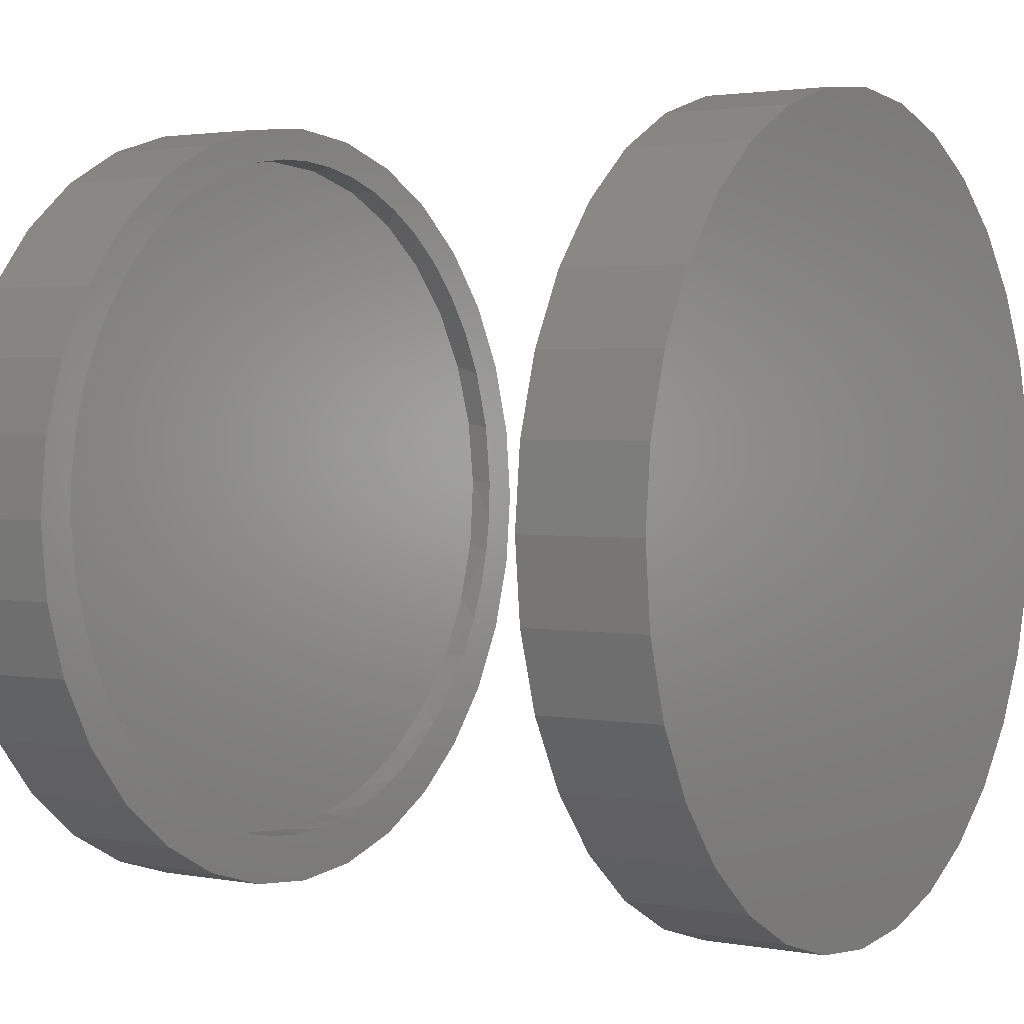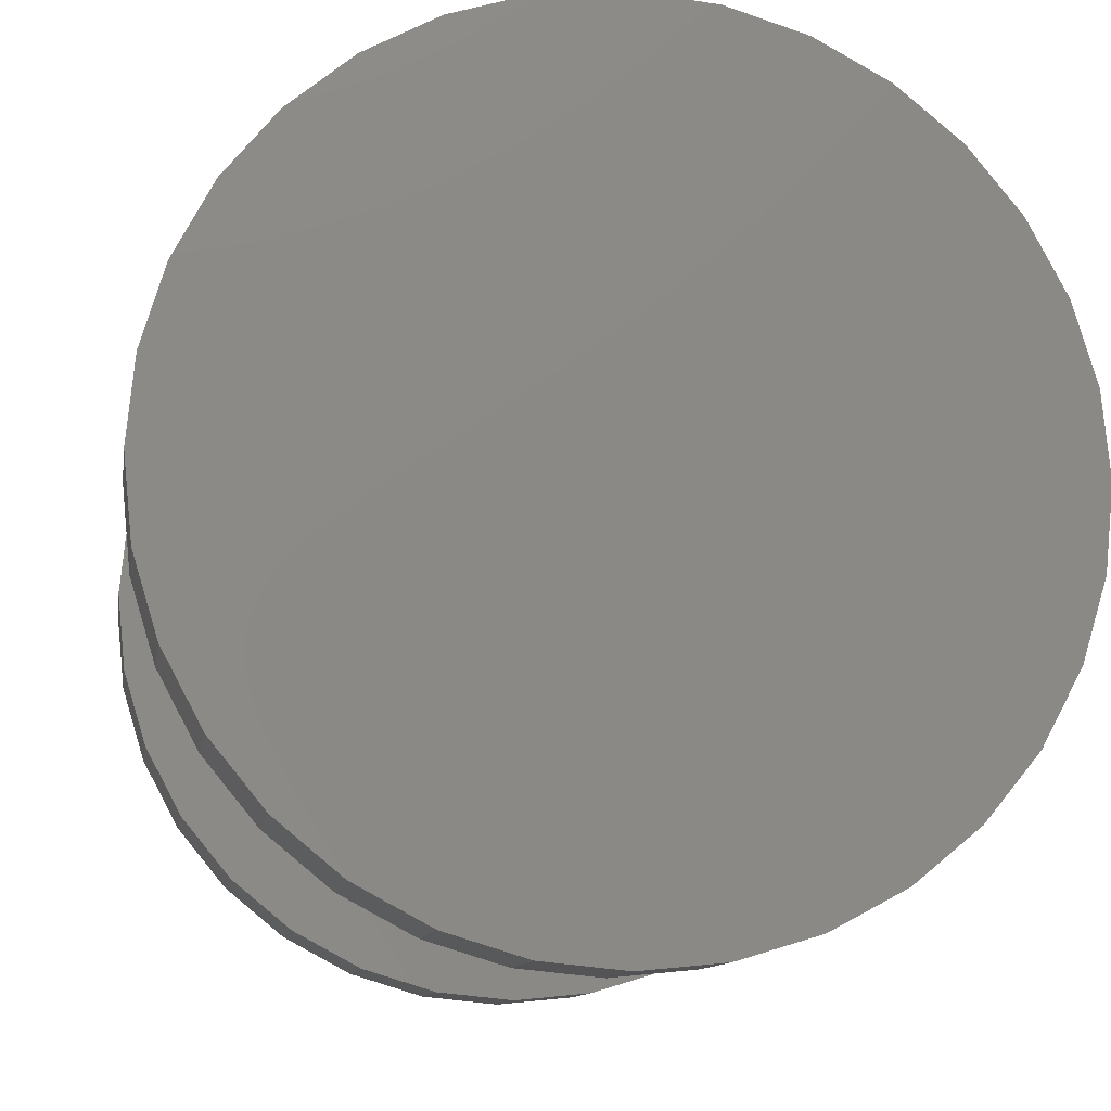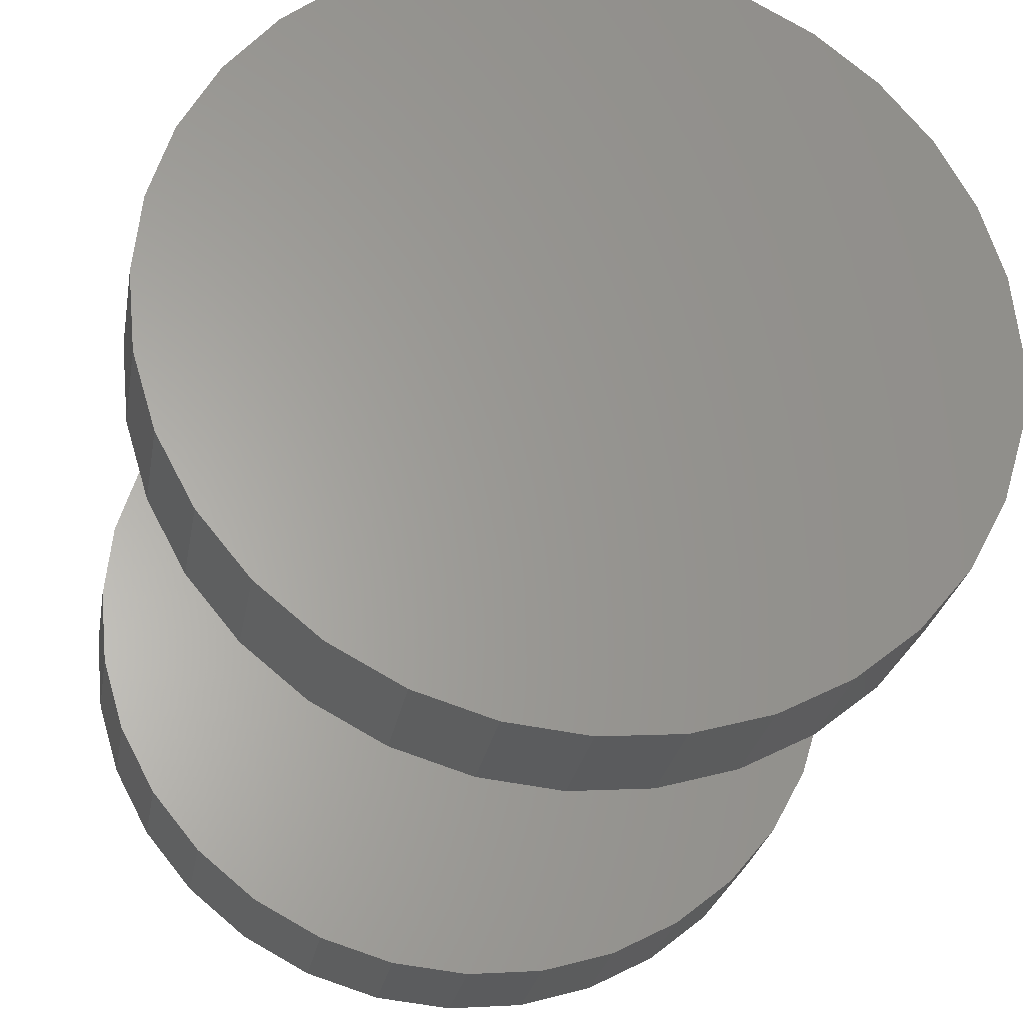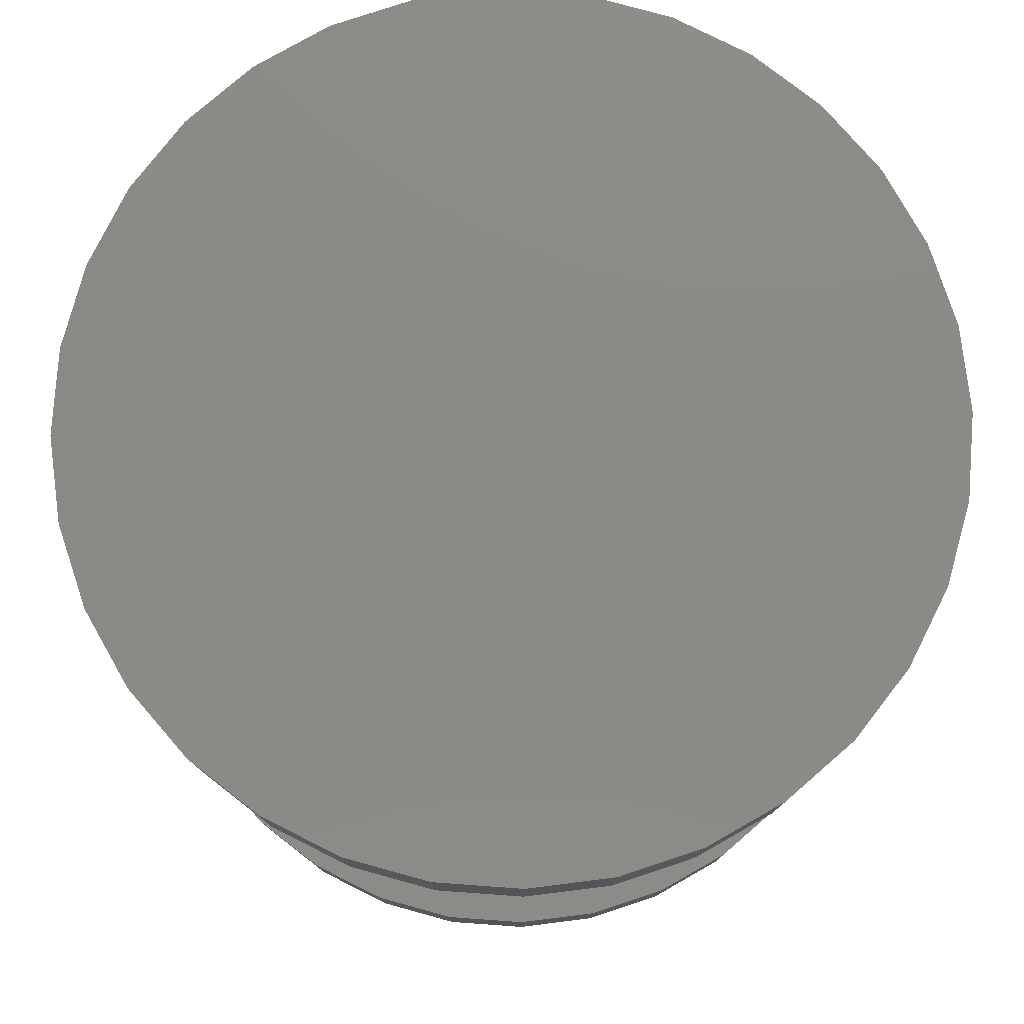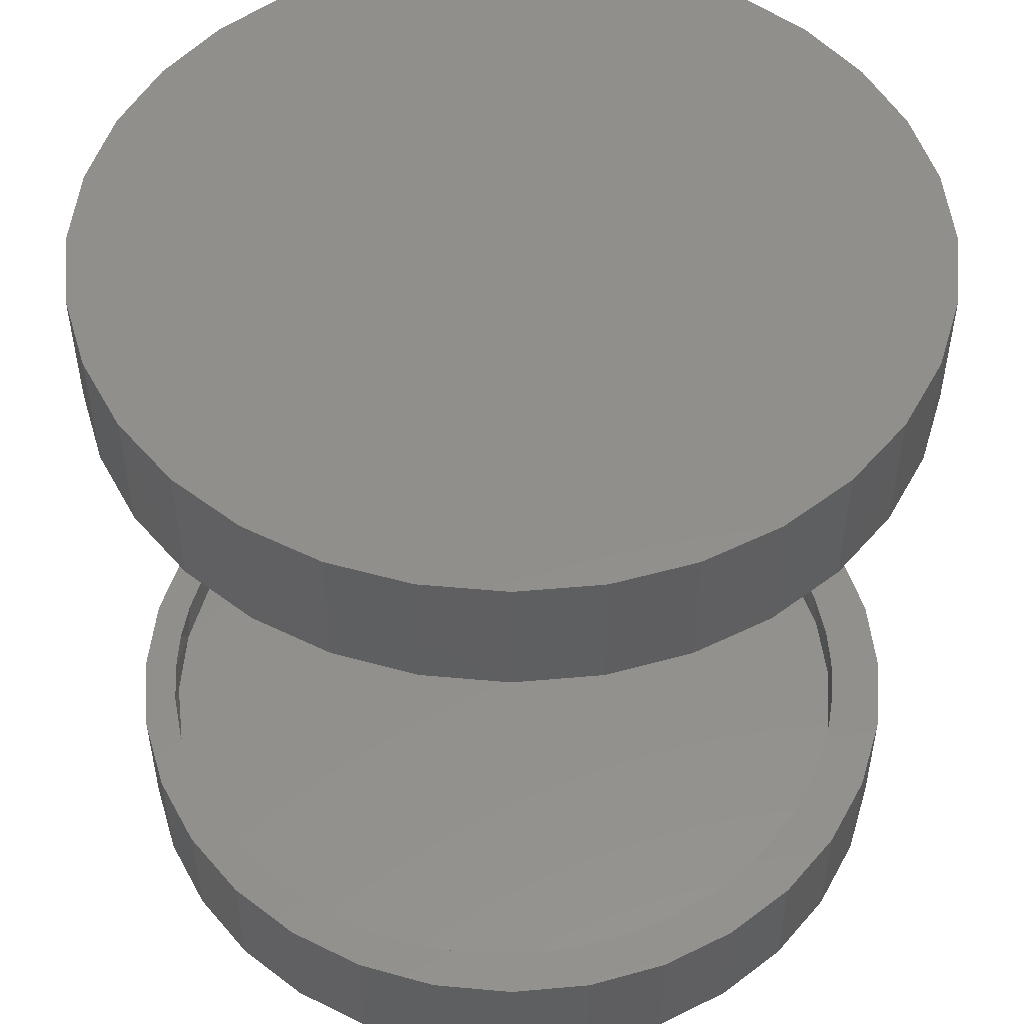
<metadata>
{"format":"stl","ext":"stl","renderer":"f3d","projection":"perspective","resolution":1024,"background":"white","views":[{"elev":2.2,"azim":-56.7,"up":"+Y"},{"elev":-10.8,"azim":171.1,"up":"+Y"},{"elev":-27.0,"azim":170.1,"up":"+Y"},{"elev":78.7,"azim":-24.0,"up":"+Z"},{"elev":50.9,"azim":-78.7,"up":"+Z"}]}
</metadata>
<code>
# stl→obj: 216 verts, 424 faces
v -0.5391 0.2031 0.4297
v -0.5391 0.2031 0.4609
v -0.375 0.2031 0.4297
v -0.375 0.2031 0.4609
v -0.375 0.286 0.4297
v -0.375 0.286 0.4609
v -0.5391 0.286 0.4297
v -0.5391 0.286 0.4609
v -0.75 0.25 0.4297
v -0.7442 0.3085 0.4297
v -0.7272 0.3648 0.4297
v -0.6994 0.4167 0.4297
v -0.6621 0.4621 0.4297
v -0.6167 0.4994 0.4297
v -0.5648 0.5272 0.4297
v -0.5085 0.5442 0.4297
v -0.45 0.55 0.4297
v -0.3915 0.5442 0.4297
v -0.3352 0.5272 0.4297
v -0.3352 -0.02716 0.4297
v -0.3915 -0.04424 0.4297
v -0.45 -0.05 0.4297
v -0.5085 -0.04424 0.4297
v -0.5648 -0.02716 0.4297
v -0.6167 0.0005591 0.4297
v -0.6621 0.03787 0.4297
v -0.6994 0.08333 0.4297
v -0.7272 0.1352 0.4297
v -0.7442 0.1915 0.4297
v -0.1558 0.3085 0.4297
v -0.15 0.25 0.4297
v -0.1558 0.1915 0.4297
v -0.1728 0.1352 0.4297
v -0.2006 0.08333 0.4297
v -0.2379 0.03787 0.4297
v -0.2833 0.0005591 0.4297
v -0.2833 0.4994 0.4297
v -0.2379 0.4621 0.4297
v -0.2006 0.4167 0.4297
v -0.1728 0.3648 0.4297
v -0.1861 0.2107 0.01308
v -0.1836 0.2331 0.03125
v -0.1822 0.2632 0.01317
v -0.1827 0.2632 0.03125
v -0.6995 0.1547 0.03125
v -0.6958 0.1478 0.0005631
v -0.7123 0.1978 0.0001581
v -0.682 0.1196 0.03125
v -0.6699 0.102 0.0012
v -0.6595 0.08739 0.03125
v -0.6355 0.06218 0.002043
v -0.3917 -0.005312 0.008029
v -0.3965 -0.006215 0.03125
v -0.3655 0.002175 0.03125
v -0.3417 0.01119 0.009255
v -0.296 0.03713 0.01038
v -0.2995 0.03502 0.03125
v -0.2689 0.05939 0.03125
v -0.2561 0.0715 0.01136
v -0.2422 0.08793 0.03125
v -0.2238 0.113 0.01215
v -0.1879 0.2033 0.03125
v -0.7139 0.2015 0.03125
v -0.7188 0.25 1.823e-17
v -0.7195 0.25 0.03125
v -0.6342 0.06026 0.03125
v -0.6054 0.03689 0.03125
v -0.5941 0.02981 0.003061
v -0.5777 0.01985 0.03125
v -0.5481 0.006294 0.03125
v -0.5471 0.006152 0.004215
v -0.519 -0.003116 0.03125
v -0.4964 -0.007882 0.005459
v -0.489 -0.009152 0.03125
v -0.4586 -0.01173 0.03125
v -0.4439 -0.01175 0.006747
v -0.4282 -0.01086 0.03125
v -0.3314 0.01633 0.03125
v -0.2229 0.1152 0.03125
v -0.2071 0.1446 0.03125
v -0.2001 0.16 0.01273
v -0.1958 0.1734 0.03125
v -0.2027 0.3584 0.03125
v -0.2052 0.3654 0.01261
v -0.1887 0.3154 0.01301
v -0.2202 0.3936 0.03125
v -0.2311 0.4111 0.01197
v -0.2427 0.4258 0.03125
v -0.2655 0.451 0.01113
v -0.5093 0.5185 0.005142
v -0.5057 0.5194 0.03125
v -0.5367 0.511 0.03125
v -0.5592 0.502 0.003916
v -0.605 0.476 0.002792
v -0.6027 0.4782 0.03125
v -0.6332 0.4538 0.03125
v -0.6448 0.4417 0.001815
v -0.66 0.4252 0.03125
v -0.6772 0.4002 0.00102
v -0.1883 0.3117 0.03125
v -0.268 0.4529 0.03125
v -0.2968 0.4763 0.03125
v -0.3069 0.4834 0.01011
v -0.3245 0.4933 0.03125
v -0.3541 0.5069 0.03125
v -0.3539 0.507 0.008956
v -0.3832 0.5163 0.03125
v -0.4046 0.5211 0.007712
v -0.4132 0.5223 0.03125
v -0.4436 0.5249 0.03125
v -0.4571 0.5249 0.006424
v -0.474 0.524 0.03125
v -0.5708 0.4968 0.03125
v -0.6793 0.398 0.03125
v -0.6951 0.3686 0.03125
v -0.7009 0.3532 0.0004394
v -0.7064 0.3398 0.03125
v -0.7142 0.3099 0.03125
v -0.7149 0.3025 9.5e-05
v -0.7186 0.2801 0.03125
v -0.3915 -0.04424 0.03125
v -0.3352 -0.02716 0.03125
v -0.45 0.55 0.03125
v -0.5085 0.5442 0.03125
v -0.3915 0.5442 0.03125
v -0.6167 0.4994 0.03125
v -0.75 0.25 0.03125
v -0.2833 0.4994 0.03125
v -0.2833 0.0005591 0.03125
v -0.5648 0.5272 0.03125
v -0.6167 0.0005591 0.03125
v -0.6621 0.03787 0.03125
v -0.5648 -0.02716 0.03125
v -0.5085 -0.04424 0.03125
v -0.3352 0.5272 0.03125
v -0.45 -0.05 0.03125
v -0.6994 0.4167 0.03125
v -0.6621 0.4621 0.03125
v -0.7272 0.3648 0.03125
v -0.7442 0.3085 0.03125
v -0.7442 0.1915 0.03125
v -0.7272 0.1352 0.03125
v -0.6994 0.08333 0.03125
v -0.2379 0.4621 0.03125
v -0.2006 0.4167 0.03125
v -0.1728 0.3648 0.03125
v -0.1558 0.3085 0.03125
v -0.15 0.25 0.03125
v -0.1558 0.1915 0.03125
v -0.1728 0.1352 0.03125
v -0.2006 0.08333 0.03125
v -0.2379 0.03787 0.03125
v -0.75 0.25 0.5234
v -0.7442 0.3085 0.5234
v -0.7272 0.3648 0.5234
v -0.6994 0.4167 0.5234
v -0.6621 0.4621 0.5234
v -0.6167 0.4994 0.5234
v -0.5648 0.5272 0.5234
v -0.5085 0.5442 0.5234
v -0.45 0.55 0.5234
v -0.3915 0.5442 0.5234
v -0.3352 0.5272 0.5234
v -0.2833 0.4994 0.5234
v -0.2379 0.4621 0.5234
v -0.2006 0.4167 0.5234
v -0.1728 0.3648 0.5234
v -0.1558 0.3085 0.5234
v -0.15 0.25 0.5234
v -0.75 0.25 -0.0625
v -0.7442 0.3085 -0.0625
v -0.7272 0.3648 -0.0625
v -0.6994 0.4167 -0.0625
v -0.6621 0.4621 -0.0625
v -0.6167 0.4994 -0.0625
v -0.5648 0.5272 -0.0625
v -0.5085 0.5442 -0.0625
v -0.45 0.55 -0.0625
v -0.3915 0.5442 -0.0625
v -0.3352 0.5272 -0.0625
v -0.2833 0.4994 -0.0625
v -0.2379 0.4621 -0.0625
v -0.2006 0.4167 -0.0625
v -0.1728 0.3648 -0.0625
v -0.1558 0.3085 -0.0625
v -0.15 0.25 -0.0625
v -0.1558 0.1915 0.5234
v -0.1728 0.1352 0.5234
v -0.2006 0.08333 0.5234
v -0.2379 0.03787 0.5234
v -0.2833 0.0005591 0.5234
v -0.3352 -0.02716 0.5234
v -0.3915 -0.04424 0.5234
v -0.45 -0.05 0.5234
v -0.5085 -0.04424 0.5234
v -0.5648 -0.02716 0.5234
v -0.6167 0.0005591 0.5234
v -0.6621 0.03787 0.5234
v -0.6994 0.08333 0.5234
v -0.7272 0.1352 0.5234
v -0.7442 0.1915 0.5234
v -0.1558 0.1915 -0.0625
v -0.1728 0.1352 -0.0625
v -0.2006 0.08333 -0.0625
v -0.2379 0.03787 -0.0625
v -0.2833 0.0005591 -0.0625
v -0.3352 -0.02716 -0.0625
v -0.3915 -0.04424 -0.0625
v -0.45 -0.05 -0.0625
v -0.5085 -0.04424 -0.0625
v -0.5648 -0.02716 -0.0625
v -0.6167 0.0005591 -0.0625
v -0.6621 0.03787 -0.0625
v -0.6994 0.08333 -0.0625
v -0.7272 0.1352 -0.0625
v -0.7442 0.1915 -0.0625
f 1 2 3
f 3 2 4
f 3 4 5
f 5 4 6
f 5 6 7
f 7 6 8
f 7 8 1
f 1 8 2
f 7 1 9
f 7 9 10
f 7 10 11
f 7 11 12
f 7 12 13
f 7 13 14
f 7 14 15
f 7 15 16
f 7 16 17
f 7 17 18
f 7 18 19
f 7 19 5
f 1 3 20
f 1 20 21
f 1 21 22
f 1 22 23
f 1 23 24
f 1 24 25
f 1 25 26
f 1 26 27
f 1 27 28
f 1 28 29
f 1 29 9
f 3 5 30
f 3 30 31
f 3 31 32
f 3 32 33
f 3 33 34
f 3 34 35
f 3 35 36
f 3 36 20
f 5 19 37
f 5 37 38
f 5 38 39
f 5 39 40
f 5 40 30
f 2 8 4
f 4 8 6
f 41 42 43
f 42 44 43
f 45 46 47
f 46 45 48
f 48 49 46
f 50 49 48
f 51 49 50
f 52 53 54
f 54 55 52
f 56 57 58
f 58 59 56
f 59 58 60
f 60 61 59
f 41 62 42
f 45 47 63
f 63 47 64
f 63 64 65
f 50 66 51
f 51 66 67
f 51 67 68
f 67 69 68
f 68 69 70
f 68 70 71
f 71 70 72
f 71 72 73
f 72 74 73
f 73 74 75
f 73 75 76
f 75 77 76
f 76 77 53
f 76 53 52
f 54 78 55
f 55 78 57
f 55 57 56
f 60 79 61
f 61 79 80
f 61 80 81
f 80 82 81
f 81 82 62
f 81 62 41
f 83 84 85
f 84 83 86
f 86 87 84
f 88 87 86
f 89 87 88
f 90 91 92
f 92 93 90
f 94 95 96
f 96 97 94
f 97 96 98
f 98 99 97
f 83 85 100
f 100 85 43
f 100 43 44
f 88 101 89
f 89 101 102
f 89 102 103
f 102 104 103
f 103 104 105
f 103 105 106
f 106 105 107
f 106 107 108
f 107 109 108
f 108 109 110
f 108 110 111
f 110 112 111
f 111 112 91
f 111 91 90
f 92 113 93
f 93 113 95
f 93 95 94
f 98 114 99
f 99 114 115
f 99 115 116
f 115 117 116
f 116 117 118
f 116 118 119
f 118 120 119
f 119 120 65
f 119 65 64
f 77 121 122
f 112 110 123
f 123 124 112
f 123 110 125
f 92 126 113
f 65 120 127
f 105 104 128
f 128 104 102
f 129 54 53
f 129 53 122
f 122 53 77
f 130 126 92
f 130 92 91
f 130 91 112
f 130 112 124
f 131 72 70
f 131 70 69
f 131 69 67
f 131 67 132
f 133 134 75
f 133 75 74
f 133 74 72
f 133 72 131
f 135 125 110
f 135 110 109
f 135 109 107
f 135 107 105
f 135 105 128
f 121 77 136
f 136 77 75
f 136 75 134
f 137 98 138
f 138 98 96
f 138 96 126
f 126 96 95
f 126 95 113
f 139 115 137
f 137 115 114
f 137 114 98
f 127 120 140
f 140 120 118
f 140 118 139
f 139 118 117
f 139 117 115
f 65 127 63
f 63 127 141
f 63 141 45
f 45 141 142
f 45 142 48
f 48 142 50
f 50 142 143
f 50 143 66
f 66 143 132
f 66 132 67
f 128 102 144
f 144 102 101
f 144 101 145
f 145 101 88
f 145 88 86
f 145 86 146
f 146 86 83
f 146 83 147
f 147 83 100
f 147 100 148
f 148 100 44
f 148 44 149
f 149 44 42
f 149 42 62
f 149 62 150
f 150 62 82
f 150 82 80
f 150 80 151
f 151 80 79
f 151 79 60
f 151 60 152
f 152 60 58
f 152 58 57
f 152 57 129
f 129 57 78
f 129 78 54
f 76 52 73
f 111 90 108
f 108 90 93
f 108 93 106
f 106 93 94
f 106 94 103
f 103 94 97
f 103 97 89
f 89 97 99
f 89 99 87
f 87 99 116
f 87 116 84
f 84 116 119
f 84 119 85
f 85 119 64
f 85 64 43
f 43 64 47
f 43 47 41
f 41 47 46
f 41 46 81
f 81 46 49
f 81 49 61
f 61 49 51
f 61 51 59
f 59 51 68
f 59 68 56
f 56 68 71
f 56 71 55
f 55 71 73
f 55 73 52
f 9 153 10
f 10 153 154
f 10 154 11
f 11 154 155
f 11 155 12
f 12 155 156
f 12 156 13
f 13 156 157
f 13 157 14
f 14 157 158
f 14 158 15
f 15 158 159
f 15 159 16
f 16 159 160
f 16 160 17
f 17 160 161
f 17 161 18
f 18 161 162
f 18 162 19
f 19 162 163
f 19 163 37
f 37 163 164
f 37 164 38
f 38 164 165
f 38 165 39
f 39 165 166
f 39 166 40
f 40 166 167
f 40 167 30
f 30 167 168
f 30 168 31
f 31 168 169
f 170 127 171
f 171 127 140
f 171 140 172
f 172 140 139
f 172 139 173
f 173 139 137
f 173 137 174
f 174 137 138
f 174 138 175
f 175 138 126
f 175 126 176
f 176 126 130
f 176 130 177
f 177 130 124
f 177 124 178
f 178 124 123
f 178 123 179
f 179 123 125
f 179 125 180
f 180 125 135
f 180 135 181
f 181 135 128
f 181 128 182
f 182 128 144
f 182 144 183
f 183 144 145
f 183 145 184
f 184 145 146
f 184 146 185
f 185 146 147
f 185 147 186
f 186 147 148
f 31 169 32
f 32 169 187
f 32 187 33
f 33 187 188
f 33 188 34
f 34 188 189
f 34 189 35
f 35 189 190
f 35 190 36
f 36 190 191
f 36 191 20
f 20 191 192
f 20 192 21
f 21 192 193
f 21 193 22
f 22 193 194
f 22 194 23
f 23 194 195
f 23 195 24
f 24 195 196
f 24 196 25
f 25 196 197
f 25 197 26
f 26 197 198
f 26 198 27
f 27 198 199
f 27 199 28
f 28 199 200
f 28 200 29
f 29 200 201
f 29 201 9
f 9 201 153
f 186 148 202
f 202 148 149
f 202 149 203
f 203 149 150
f 203 150 204
f 204 150 151
f 204 151 205
f 205 151 152
f 205 152 206
f 206 152 129
f 206 129 207
f 207 129 122
f 207 122 208
f 208 122 121
f 208 121 209
f 209 121 136
f 209 136 210
f 210 136 134
f 210 134 211
f 211 134 133
f 211 133 212
f 212 133 131
f 212 131 213
f 213 131 132
f 213 132 214
f 214 132 143
f 214 143 215
f 215 143 142
f 215 142 216
f 216 142 141
f 216 141 170
f 170 141 127
f 178 179 177
f 209 210 208
f 208 210 211
f 208 211 207
f 207 211 212
f 207 212 206
f 206 212 213
f 206 213 205
f 205 213 214
f 205 214 204
f 204 214 215
f 204 215 203
f 203 215 216
f 203 216 202
f 202 216 170
f 202 170 186
f 186 170 171
f 186 171 185
f 185 171 172
f 185 172 184
f 184 172 173
f 184 173 183
f 183 173 174
f 183 174 182
f 182 174 175
f 182 175 181
f 181 175 176
f 181 176 180
f 180 176 177
f 180 177 179
f 160 162 161
f 162 160 163
f 163 160 159
f 163 159 164
f 164 159 158
f 164 158 165
f 165 158 157
f 165 157 166
f 166 157 156
f 166 156 167
f 167 156 155
f 167 155 168
f 168 155 154
f 168 154 169
f 169 154 153
f 169 153 187
f 187 153 201
f 187 201 188
f 188 201 200
f 188 200 189
f 189 200 199
f 189 199 190
f 190 199 198
f 190 198 191
f 191 198 197
f 191 197 192
f 192 197 196
f 192 196 193
f 193 196 195
f 193 195 194

</code>
